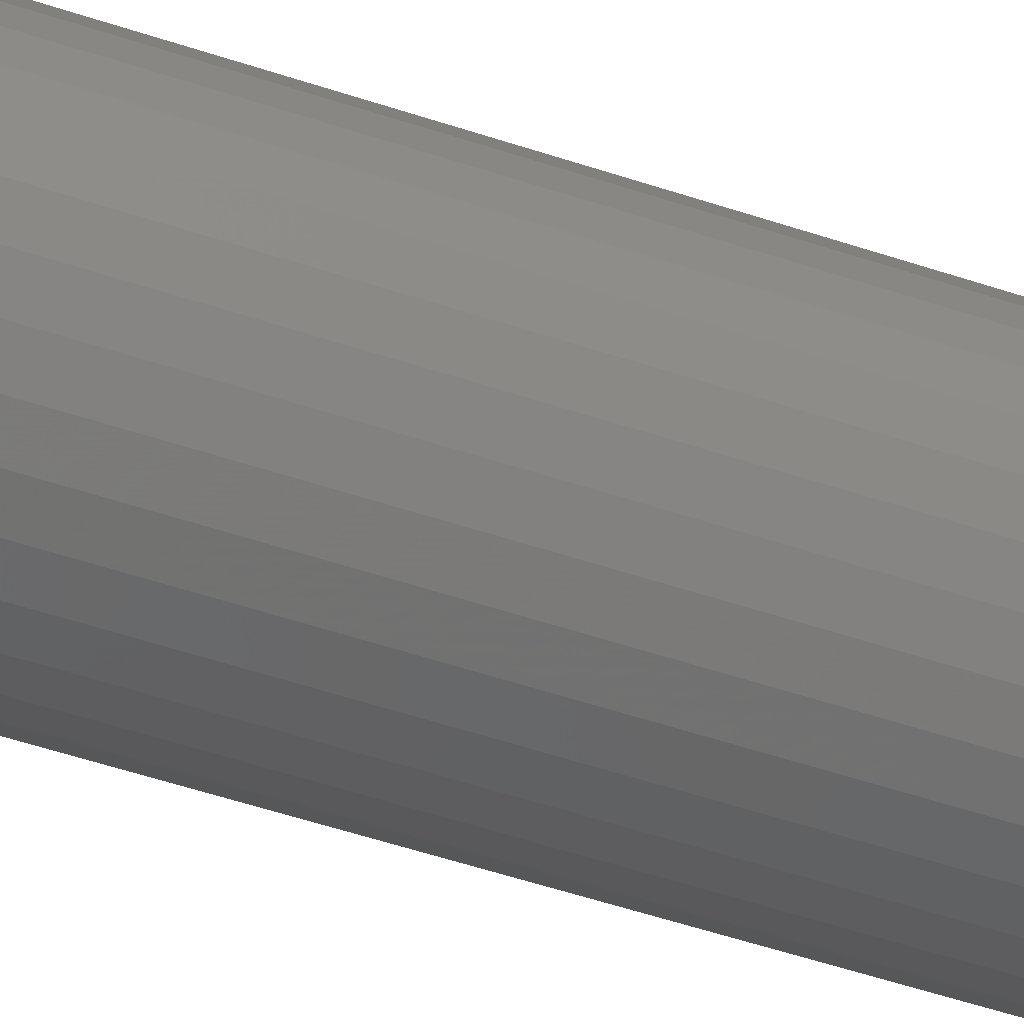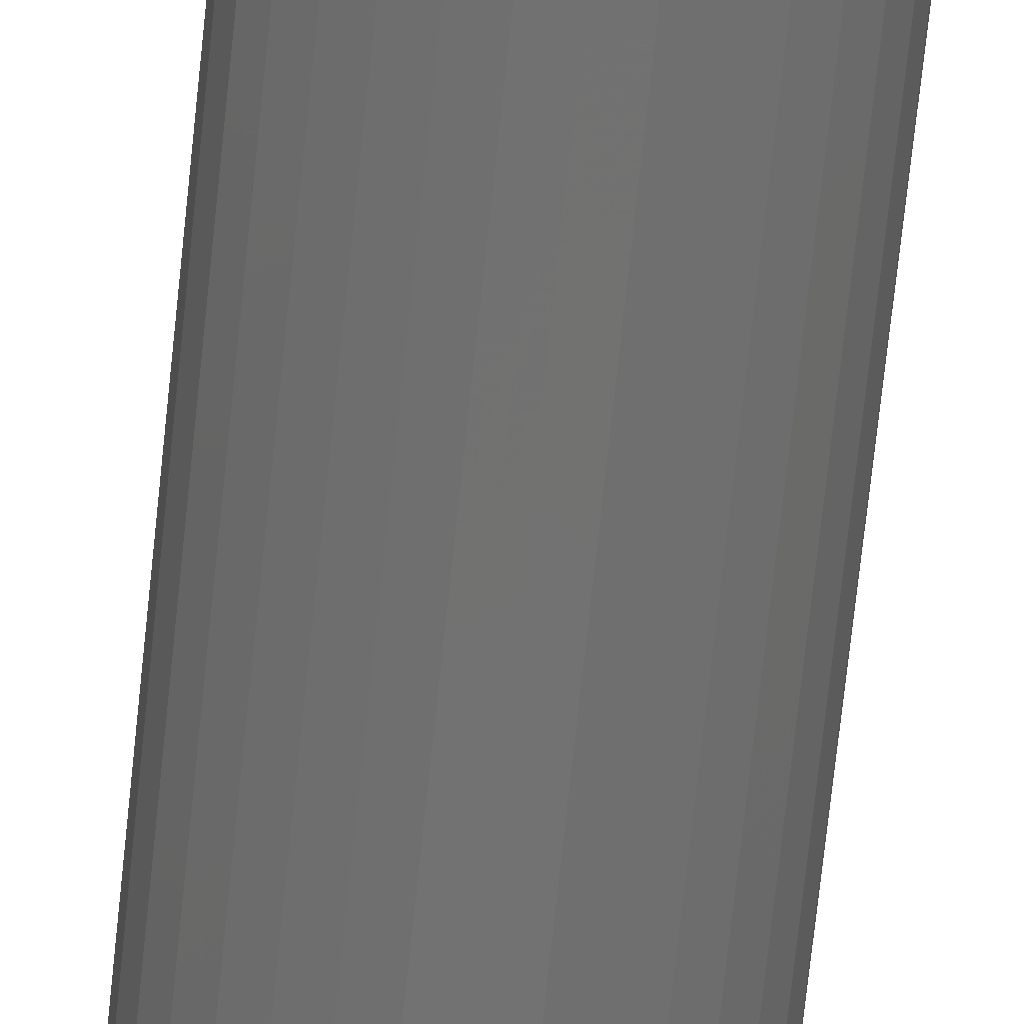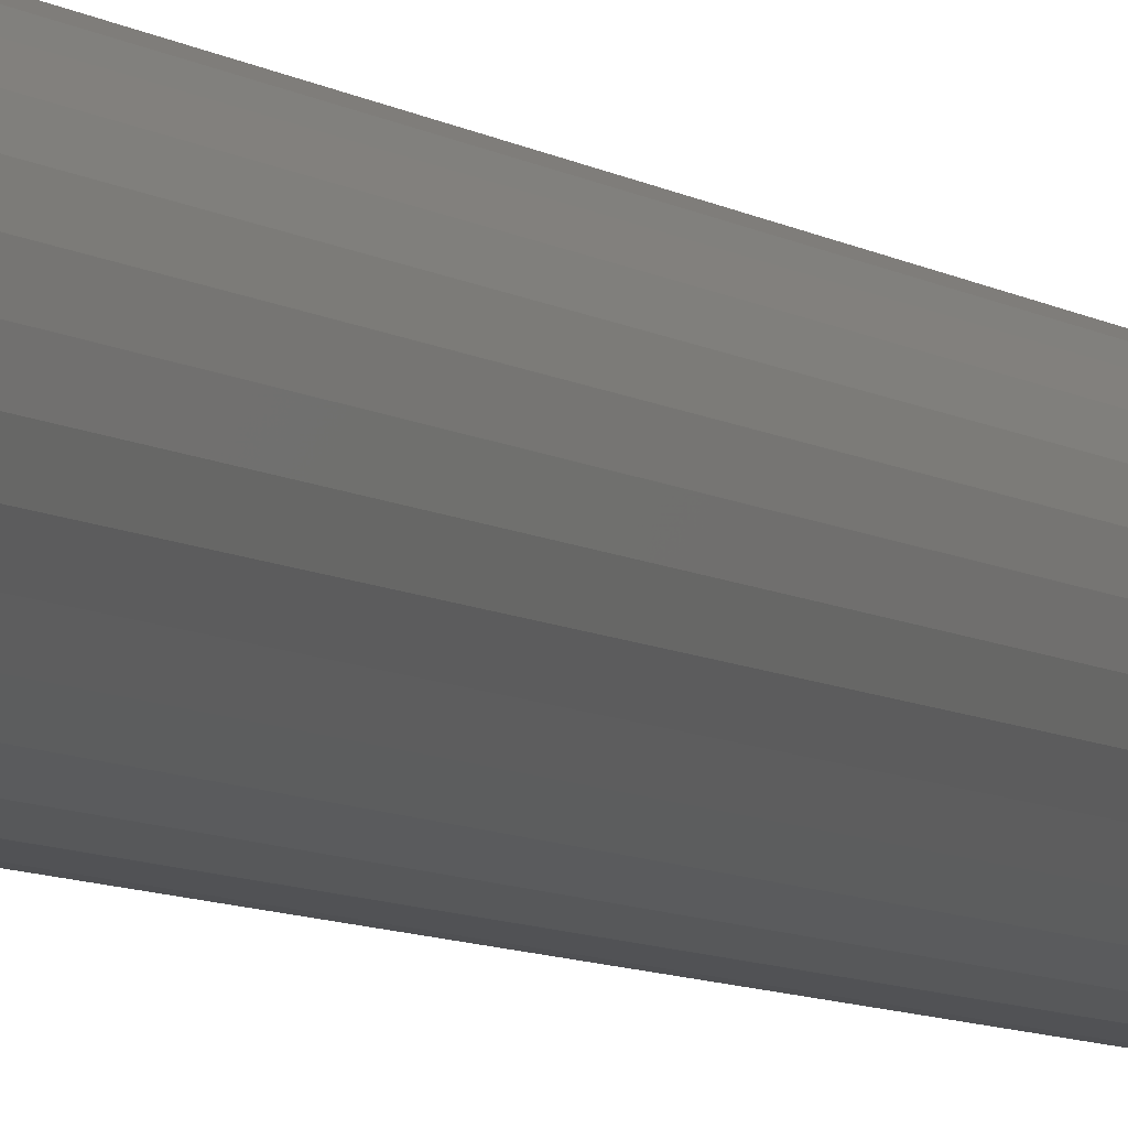
<metadata>
{"format":"stl","ext":"stl","renderer":"f3d","projection":"perspective","resolution":1024,"background":"white","views":[{"elev":-38.0,"azim":-115.0,"up":"+Y"},{"elev":-64.1,"azim":-5.7,"up":"+Y"},{"elev":-5.7,"azim":-156.6,"up":"+Y"}]}
</metadata>
<code>
# stl→obj: 320 verts, 636 faces
v 0.0004112 0.02385 0.6719
v -0.004241 0.02339 0.6719
v -0.008715 0.02203 0.6719
v 0.005064 0.02339 0.6719
v 0.009538 0.02203 0.6719
v -0.01284 0.01983 0.6719
v 0.01366 0.01983 0.6719
v -0.01645 0.01686 0.6719
v 0.01727 0.01686 0.6719
v -0.01942 0.01325 0.6719
v 0.02024 0.01325 0.6719
v -0.02162 0.009126 0.6719
v 0.02244 0.009126 0.6719
v -0.02298 0.004653 0.6719
v 0.0238 0.004653 0.6719
v 0.0238 -0.004653 0.6719
v -0.02162 -0.009126 0.6719
v 0.02244 -0.009126 0.6719
v -0.01942 -0.01325 0.6719
v 0.02024 -0.01325 0.6719
v -0.01645 -0.01686 0.6719
v 0.01727 -0.01686 0.6719
v -0.01284 -0.01983 0.6719
v 0.01366 -0.01983 0.6719
v -0.008715 -0.02203 0.6719
v 0.009538 -0.02203 0.6719
v -0.004241 -0.02339 0.6719
v 0.0004112 -0.02385 0.6719
v 0.005064 -0.02339 0.6719
v 0.02426 -7.62e-18 0.6719
v -0.02344 -9.45e-18 0.6719
v -0.02298 -0.004653 0.6719
v 0.03988 0 0
v 0.03988 -4.473e-17 0.6562
v 0.03913 -0.007701 0
v 0.03913 -0.007701 0.6562
v 0.03688 -0.01511 0
v 0.03688 -0.01511 0.6562
v 0.03323 -0.02193 0
v 0.03323 -0.02193 0.6562
v 0.02832 -0.02791 0
v 0.02832 -0.02791 0.6562
v 0.02234 -0.03282 0
v 0.02234 -0.03282 0.6562
v 0.01552 -0.03647 0
v 0.01552 -0.03647 0.6562
v 0.008112 -0.03872 0
v 0.008112 -0.03872 0.6562
v 0.0004112 -0.03947 0
v 0.0004112 -0.03947 0.6562
v -0.00729 -0.03872 0
v -0.00729 -0.03872 0.6562
v -0.01469 -0.03647 0
v -0.01469 -0.03647 0.6562
v -0.02152 -0.03282 0
v -0.02152 -0.03282 0.6562
v -0.0275 -0.02791 0
v -0.0275 -0.02791 0.6562
v -0.03241 -0.02193 0
v -0.03241 -0.02193 0.6562
v -0.03606 -0.01511 0
v -0.03606 -0.01511 0.6562
v -0.0383 -0.007701 0
v -0.0383 -0.007701 0.6562
v -0.03906 4.834e-18 0
v -0.03906 4.834e-18 0.6562
v -0.0383 0.007701 0
v -0.0383 0.007701 0.6562
v -0.03606 0.01511 0
v -0.03606 0.01511 0.6562
v -0.03241 0.02193 0
v -0.03241 0.02193 0.6562
v -0.0275 0.02791 0
v -0.0275 0.02791 0.6562
v -0.02152 0.03282 0
v -0.02152 0.03282 0.6562
v -0.01469 0.03647 0
v -0.01469 0.03647 0.6562
v -0.00729 0.03872 0
v -0.00729 0.03872 0.6562
v 0.0004112 0.03947 0
v 0.0004112 0.03947 0.6562
v 0.008112 0.03872 0
v 0.008112 0.03872 0.6562
v 0.01552 0.03647 0
v 0.01552 0.03647 0.6562
v 0.02234 0.03282 0
v 0.02234 0.03282 0.6562
v 0.02832 0.02791 0
v 0.02832 0.02791 0.6562
v 0.03323 0.02193 0
v 0.03323 0.02193 0.6562
v 0.03688 0.01511 0
v 0.03688 0.01511 0.6562
v 0.03913 0.007701 0
v 0.03913 0.007701 0.6562
v 0.02731 -1.735e-18 0.6716
v 0.02679 -0.005247 0.6716
v 0.03024 -3.469e-18 0.6707
v 0.02967 -0.005819 0.6707
v 0.03294 -5.204e-18 0.6692
v 0.03232 -0.006346 0.6692
v 0.03531 -3.469e-18 0.6673
v 0.03464 -0.006808 0.6673
v 0.03725 -3.469e-18 0.6649
v 0.03654 -0.007187 0.6649
v 0.0387 -3.469e-18 0.6622
v 0.03796 -0.007469 0.6622
v 0.03958 -3.469e-18 0.6593
v 0.03883 -0.007642 0.6593
v -0.02597 -0.005247 0.6716
v -0.02649 -1.908e-17 0.6716
v -0.02884 -0.005819 0.6707
v -0.02942 -1.908e-17 0.6707
v -0.03149 -0.006346 0.6692
v -0.03212 -1.735e-17 0.6692
v -0.03382 -0.006808 0.6673
v -0.03449 -2.255e-17 0.6673
v -0.03572 -0.007187 0.6649
v -0.03643 -2.082e-17 0.6649
v -0.03714 -0.007469 0.6622
v -0.03787 -2.082e-17 0.6622
v -0.03801 -0.007642 0.6593
v -0.03876 -2.429e-17 0.6593
v -0.02444 -0.01029 0.6716
v -0.02715 -0.01141 0.6707
v -0.02964 -0.01245 0.6692
v -0.03183 -0.01335 0.6673
v -0.03362 -0.0141 0.6649
v -0.03496 -0.01465 0.6622
v -0.03578 -0.01499 0.6593
v -0.02195 -0.01494 0.6716
v -0.02439 -0.01657 0.6707
v -0.02664 -0.01807 0.6692
v -0.0286 -0.01939 0.6673
v -0.03022 -0.02047 0.6649
v -0.03142 -0.02127 0.6622
v -0.03216 -0.02176 0.6593
v -0.01861 -0.01902 0.6716
v -0.02068 -0.02109 0.6707
v -0.02259 -0.023 0.6692
v -0.02426 -0.02468 0.6673
v -0.02564 -0.02605 0.6649
v -0.02666 -0.02707 0.6622
v -0.02729 -0.0277 0.6593
v -0.01453 -0.02236 0.6716
v -0.01616 -0.0248 0.6707
v -0.01766 -0.02705 0.6692
v -0.01898 -0.02902 0.6673
v -0.02006 -0.03063 0.6649
v -0.02086 -0.03183 0.6622
v -0.02135 -0.03257 0.6593
v -0.009882 -0.02485 0.6716
v -0.011 -0.02756 0.6707
v -0.01204 -0.03005 0.6692
v -0.01294 -0.03224 0.6673
v -0.01369 -0.03404 0.6649
v -0.01424 -0.03537 0.6622
v -0.01458 -0.03619 0.6593
v -0.004836 -0.02638 0.6716
v -0.005408 -0.02925 0.6707
v -0.005935 -0.0319 0.6692
v -0.006397 -0.03423 0.6673
v -0.006776 -0.03613 0.6649
v -0.007058 -0.03755 0.6622
v -0.007231 -0.03842 0.6593
v 0.0004112 -0.0269 0.6716
v 0.0004112 -0.02983 0.6707
v 0.0004112 -0.03253 0.6692
v 0.0004112 -0.0349 0.6673
v 0.0004112 -0.03684 0.6649
v 0.0004112 -0.03828 0.6622
v 0.0004112 -0.03917 0.6593
v 0.005659 -0.02638 0.6716
v 0.00623 -0.02925 0.6707
v 0.006757 -0.0319 0.6692
v 0.007219 -0.03423 0.6673
v 0.007598 -0.03613 0.6649
v 0.00788 -0.03755 0.6622
v 0.008054 -0.03842 0.6593
v 0.0107 -0.02485 0.6716
v 0.01183 -0.02756 0.6707
v 0.01286 -0.03005 0.6692
v 0.01377 -0.03224 0.6673
v 0.01451 -0.03404 0.6649
v 0.01506 -0.03537 0.6622
v 0.0154 -0.03619 0.6593
v 0.01535 -0.02236 0.6716
v 0.01698 -0.0248 0.6707
v 0.01848 -0.02705 0.6692
v 0.0198 -0.02902 0.6673
v 0.02088 -0.03063 0.6649
v 0.02168 -0.03183 0.6622
v 0.02217 -0.03257 0.6593
v 0.01943 -0.01902 0.6716
v 0.0215 -0.02109 0.6707
v 0.02341 -0.023 0.6692
v 0.02509 -0.02468 0.6673
v 0.02646 -0.02605 0.6649
v 0.02748 -0.02707 0.6622
v 0.02811 -0.0277 0.6593
v 0.02278 -0.01494 0.6716
v 0.02521 -0.01657 0.6707
v 0.02746 -0.01807 0.6692
v 0.02943 -0.01939 0.6673
v 0.03104 -0.02047 0.6649
v 0.03224 -0.02127 0.6622
v 0.03298 -0.02176 0.6593
v 0.02526 -0.01029 0.6716
v 0.02797 -0.01141 0.6707
v 0.03046 -0.01245 0.6692
v 0.03265 -0.01335 0.6673
v 0.03445 -0.0141 0.6649
v 0.03578 -0.01465 0.6622
v 0.0366 -0.01499 0.6593
v -0.02597 0.005247 0.6716
v -0.02884 0.005819 0.6707
v -0.03149 0.006346 0.6692
v -0.03382 0.006808 0.6673
v -0.03572 0.007187 0.6649
v -0.03714 0.007469 0.6622
v -0.03801 0.007642 0.6593
v 0.02679 0.005247 0.6716
v 0.02967 0.005819 0.6707
v 0.03232 0.006346 0.6692
v 0.03464 0.006808 0.6673
v 0.03654 0.007187 0.6649
v 0.03796 0.007469 0.6622
v 0.03883 0.007642 0.6593
v 0.02526 0.01029 0.6716
v 0.02797 0.01141 0.6707
v 0.03046 0.01245 0.6692
v 0.03265 0.01335 0.6673
v 0.03445 0.0141 0.6649
v 0.03578 0.01465 0.6622
v 0.0366 0.01499 0.6593
v 0.02278 0.01494 0.6716
v 0.02521 0.01657 0.6707
v 0.02746 0.01807 0.6692
v 0.02943 0.01939 0.6673
v 0.03104 0.02047 0.6649
v 0.03224 0.02127 0.6622
v 0.03298 0.02176 0.6593
v 0.01943 0.01902 0.6716
v 0.0215 0.02109 0.6707
v 0.02341 0.023 0.6692
v 0.02509 0.02468 0.6673
v 0.02646 0.02605 0.6649
v 0.02748 0.02707 0.6622
v 0.02811 0.0277 0.6593
v 0.01535 0.02236 0.6716
v 0.01698 0.0248 0.6707
v 0.01848 0.02705 0.6692
v 0.0198 0.02902 0.6673
v 0.02088 0.03063 0.6649
v 0.02168 0.03183 0.6622
v 0.02217 0.03257 0.6593
v 0.0107 0.02485 0.6716
v 0.01183 0.02756 0.6707
v 0.01286 0.03005 0.6692
v 0.01377 0.03224 0.6673
v 0.01451 0.03404 0.6649
v 0.01506 0.03537 0.6622
v 0.0154 0.03619 0.6593
v 0.005659 0.02638 0.6716
v 0.00623 0.02925 0.6707
v 0.006757 0.0319 0.6692
v 0.007219 0.03423 0.6673
v 0.007598 0.03613 0.6649
v 0.00788 0.03755 0.6622
v 0.008054 0.03842 0.6593
v 0.0004112 0.0269 0.6716
v 0.0004112 0.02983 0.6707
v 0.0004112 0.03253 0.6692
v 0.0004112 0.0349 0.6673
v 0.0004112 0.03684 0.6649
v 0.0004112 0.03828 0.6622
v 0.0004112 0.03917 0.6593
v -0.004836 0.02638 0.6716
v -0.005408 0.02925 0.6707
v -0.005935 0.0319 0.6692
v -0.006397 0.03423 0.6673
v -0.006776 0.03613 0.6649
v -0.007058 0.03755 0.6622
v -0.007231 0.03842 0.6593
v -0.009882 0.02485 0.6716
v -0.011 0.02756 0.6707
v -0.01204 0.03005 0.6692
v -0.01294 0.03224 0.6673
v -0.01369 0.03404 0.6649
v -0.01424 0.03537 0.6622
v -0.01458 0.03619 0.6593
v -0.01453 0.02236 0.6716
v -0.01616 0.0248 0.6707
v -0.01766 0.02705 0.6692
v -0.01898 0.02902 0.6673
v -0.02006 0.03063 0.6649
v -0.02086 0.03183 0.6622
v -0.02135 0.03257 0.6593
v -0.01861 0.01902 0.6716
v -0.02068 0.02109 0.6707
v -0.02259 0.023 0.6692
v -0.02426 0.02468 0.6673
v -0.02564 0.02605 0.6649
v -0.02666 0.02707 0.6622
v -0.02729 0.0277 0.6593
v -0.02195 0.01494 0.6716
v -0.02439 0.01657 0.6707
v -0.02664 0.01807 0.6692
v -0.0286 0.01939 0.6673
v -0.03022 0.02047 0.6649
v -0.03142 0.02127 0.6622
v -0.03216 0.02176 0.6593
v -0.02444 0.01029 0.6716
v -0.02715 0.01141 0.6707
v -0.02964 0.01245 0.6692
v -0.03183 0.01335 0.6673
v -0.03362 0.0141 0.6649
v -0.03496 0.01465 0.6622
v -0.03578 0.01499 0.6593
f 1 2 3
f 4 1 3
f 4 3 5
f 5 3 6
f 5 6 7
f 7 6 8
f 7 8 9
f 9 8 10
f 9 10 11
f 11 10 12
f 11 12 13
f 13 12 14
f 13 14 15
f 16 17 18
f 18 17 19
f 18 19 20
f 20 19 21
f 20 21 22
f 22 21 23
f 22 23 24
f 24 23 25
f 24 25 26
f 26 25 27
f 26 27 28
f 26 28 29
f 15 14 30
f 30 14 31
f 30 31 16
f 16 31 32
f 16 32 17
f 33 34 35
f 35 34 36
f 35 36 37
f 37 36 38
f 37 38 39
f 39 38 40
f 39 40 41
f 41 40 42
f 41 42 43
f 43 42 44
f 43 44 45
f 45 44 46
f 45 46 47
f 47 46 48
f 47 48 49
f 49 48 50
f 49 50 51
f 51 50 52
f 51 52 53
f 53 52 54
f 53 54 55
f 55 54 56
f 55 56 57
f 57 56 58
f 57 58 59
f 59 58 60
f 59 60 61
f 61 60 62
f 61 62 63
f 63 62 64
f 63 64 65
f 65 64 66
f 65 66 67
f 67 66 68
f 67 68 69
f 69 68 70
f 69 70 71
f 71 70 72
f 71 72 73
f 73 72 74
f 73 74 75
f 75 74 76
f 75 76 77
f 77 76 78
f 77 78 79
f 79 78 80
f 79 80 81
f 81 80 82
f 81 82 83
f 83 82 84
f 83 84 85
f 85 84 86
f 85 86 87
f 87 86 88
f 87 88 89
f 89 88 90
f 89 90 91
f 91 90 92
f 91 92 93
f 93 92 94
f 93 94 95
f 95 94 96
f 95 96 33
f 33 96 34
f 30 16 97
f 97 16 98
f 97 98 99
f 99 98 100
f 99 100 101
f 101 100 102
f 101 102 103
f 103 102 104
f 103 104 105
f 105 104 106
f 105 106 107
f 107 106 108
f 107 108 109
f 109 108 110
f 109 110 34
f 34 110 36
f 32 31 111
f 111 31 112
f 111 112 113
f 113 112 114
f 113 114 115
f 115 114 116
f 115 116 117
f 117 116 118
f 117 118 119
f 119 118 120
f 119 120 121
f 121 120 122
f 121 122 123
f 123 122 124
f 123 124 64
f 64 124 66
f 17 32 125
f 125 32 111
f 125 111 126
f 126 111 113
f 126 113 127
f 127 113 115
f 127 115 128
f 128 115 117
f 128 117 129
f 129 117 119
f 129 119 130
f 130 119 121
f 130 121 131
f 131 121 123
f 131 123 62
f 62 123 64
f 19 17 132
f 132 17 125
f 132 125 133
f 133 125 126
f 133 126 134
f 134 126 127
f 134 127 135
f 135 127 128
f 135 128 136
f 136 128 129
f 136 129 137
f 137 129 130
f 137 130 138
f 138 130 131
f 138 131 60
f 60 131 62
f 21 19 139
f 139 19 132
f 139 132 140
f 140 132 133
f 140 133 141
f 141 133 134
f 141 134 142
f 142 134 135
f 142 135 143
f 143 135 136
f 143 136 144
f 144 136 137
f 144 137 145
f 145 137 138
f 145 138 58
f 58 138 60
f 23 21 146
f 146 21 139
f 146 139 147
f 147 139 140
f 147 140 148
f 148 140 141
f 148 141 149
f 149 141 142
f 149 142 150
f 150 142 143
f 150 143 151
f 151 143 144
f 151 144 152
f 152 144 145
f 152 145 56
f 56 145 58
f 25 23 153
f 153 23 146
f 153 146 154
f 154 146 147
f 154 147 155
f 155 147 148
f 155 148 156
f 156 148 149
f 156 149 157
f 157 149 150
f 157 150 158
f 158 150 151
f 158 151 159
f 159 151 152
f 159 152 54
f 54 152 56
f 27 25 160
f 160 25 153
f 160 153 161
f 161 153 154
f 161 154 162
f 162 154 155
f 162 155 163
f 163 155 156
f 163 156 164
f 164 156 157
f 164 157 165
f 165 157 158
f 165 158 166
f 166 158 159
f 166 159 52
f 52 159 54
f 28 27 167
f 167 27 160
f 167 160 168
f 168 160 161
f 168 161 169
f 169 161 162
f 169 162 170
f 170 162 163
f 170 163 171
f 171 163 164
f 171 164 172
f 172 164 165
f 172 165 173
f 173 165 166
f 173 166 50
f 50 166 52
f 29 28 174
f 174 28 167
f 174 167 175
f 175 167 168
f 175 168 176
f 176 168 169
f 176 169 177
f 177 169 170
f 177 170 178
f 178 170 171
f 178 171 179
f 179 171 172
f 179 172 180
f 180 172 173
f 180 173 48
f 48 173 50
f 26 29 181
f 181 29 174
f 181 174 182
f 182 174 175
f 182 175 183
f 183 175 176
f 183 176 184
f 184 176 177
f 184 177 185
f 185 177 178
f 185 178 186
f 186 178 179
f 186 179 187
f 187 179 180
f 187 180 46
f 46 180 48
f 24 26 188
f 188 26 181
f 188 181 189
f 189 181 182
f 189 182 190
f 190 182 183
f 190 183 191
f 191 183 184
f 191 184 192
f 192 184 185
f 192 185 193
f 193 185 186
f 193 186 194
f 194 186 187
f 194 187 44
f 44 187 46
f 22 24 195
f 195 24 188
f 195 188 196
f 196 188 189
f 196 189 197
f 197 189 190
f 197 190 198
f 198 190 191
f 198 191 199
f 199 191 192
f 199 192 200
f 200 192 193
f 200 193 201
f 201 193 194
f 201 194 42
f 42 194 44
f 20 22 202
f 202 22 195
f 202 195 203
f 203 195 196
f 203 196 204
f 204 196 197
f 204 197 205
f 205 197 198
f 205 198 206
f 206 198 199
f 206 199 207
f 207 199 200
f 207 200 208
f 208 200 201
f 208 201 40
f 40 201 42
f 18 20 209
f 209 20 202
f 209 202 210
f 210 202 203
f 210 203 211
f 211 203 204
f 211 204 212
f 212 204 205
f 212 205 213
f 213 205 206
f 213 206 214
f 214 206 207
f 214 207 215
f 215 207 208
f 215 208 38
f 38 208 40
f 16 18 98
f 98 18 209
f 98 209 100
f 100 209 210
f 100 210 102
f 102 210 211
f 102 211 104
f 104 211 212
f 104 212 106
f 106 212 213
f 106 213 108
f 108 213 214
f 108 214 110
f 110 214 215
f 110 215 36
f 36 215 38
f 31 14 112
f 112 14 216
f 112 216 114
f 114 216 217
f 114 217 116
f 116 217 218
f 116 218 118
f 118 218 219
f 118 219 120
f 120 219 220
f 120 220 122
f 122 220 221
f 122 221 124
f 124 221 222
f 124 222 66
f 66 222 68
f 15 30 223
f 223 30 97
f 223 97 224
f 224 97 99
f 224 99 225
f 225 99 101
f 225 101 226
f 226 101 103
f 226 103 227
f 227 103 105
f 227 105 228
f 228 105 107
f 228 107 229
f 229 107 109
f 229 109 96
f 96 109 34
f 13 15 230
f 230 15 223
f 230 223 231
f 231 223 224
f 231 224 232
f 232 224 225
f 232 225 233
f 233 225 226
f 233 226 234
f 234 226 227
f 234 227 235
f 235 227 228
f 235 228 236
f 236 228 229
f 236 229 94
f 94 229 96
f 11 13 237
f 237 13 230
f 237 230 238
f 238 230 231
f 238 231 239
f 239 231 232
f 239 232 240
f 240 232 233
f 240 233 241
f 241 233 234
f 241 234 242
f 242 234 235
f 242 235 243
f 243 235 236
f 243 236 92
f 92 236 94
f 9 11 244
f 244 11 237
f 244 237 245
f 245 237 238
f 245 238 246
f 246 238 239
f 246 239 247
f 247 239 240
f 247 240 248
f 248 240 241
f 248 241 249
f 249 241 242
f 249 242 250
f 250 242 243
f 250 243 90
f 90 243 92
f 7 9 251
f 251 9 244
f 251 244 252
f 252 244 245
f 252 245 253
f 253 245 246
f 253 246 254
f 254 246 247
f 254 247 255
f 255 247 248
f 255 248 256
f 256 248 249
f 256 249 257
f 257 249 250
f 257 250 88
f 88 250 90
f 5 7 258
f 258 7 251
f 258 251 259
f 259 251 252
f 259 252 260
f 260 252 253
f 260 253 261
f 261 253 254
f 261 254 262
f 262 254 255
f 262 255 263
f 263 255 256
f 263 256 264
f 264 256 257
f 264 257 86
f 86 257 88
f 4 5 265
f 265 5 258
f 265 258 266
f 266 258 259
f 266 259 267
f 267 259 260
f 267 260 268
f 268 260 261
f 268 261 269
f 269 261 262
f 269 262 270
f 270 262 263
f 270 263 271
f 271 263 264
f 271 264 84
f 84 264 86
f 1 4 272
f 272 4 265
f 272 265 273
f 273 265 266
f 273 266 274
f 274 266 267
f 274 267 275
f 275 267 268
f 275 268 276
f 276 268 269
f 276 269 277
f 277 269 270
f 277 270 278
f 278 270 271
f 278 271 82
f 82 271 84
f 2 1 279
f 279 1 272
f 279 272 280
f 280 272 273
f 280 273 281
f 281 273 274
f 281 274 282
f 282 274 275
f 282 275 283
f 283 275 276
f 283 276 284
f 284 276 277
f 284 277 285
f 285 277 278
f 285 278 80
f 80 278 82
f 3 2 286
f 286 2 279
f 286 279 287
f 287 279 280
f 287 280 288
f 288 280 281
f 288 281 289
f 289 281 282
f 289 282 290
f 290 282 283
f 290 283 291
f 291 283 284
f 291 284 292
f 292 284 285
f 292 285 78
f 78 285 80
f 6 3 293
f 293 3 286
f 293 286 294
f 294 286 287
f 294 287 295
f 295 287 288
f 295 288 296
f 296 288 289
f 296 289 297
f 297 289 290
f 297 290 298
f 298 290 291
f 298 291 299
f 299 291 292
f 299 292 76
f 76 292 78
f 8 6 300
f 300 6 293
f 300 293 301
f 301 293 294
f 301 294 302
f 302 294 295
f 302 295 303
f 303 295 296
f 303 296 304
f 304 296 297
f 304 297 305
f 305 297 298
f 305 298 306
f 306 298 299
f 306 299 74
f 74 299 76
f 10 8 307
f 307 8 300
f 307 300 308
f 308 300 301
f 308 301 309
f 309 301 302
f 309 302 310
f 310 302 303
f 310 303 311
f 311 303 304
f 311 304 312
f 312 304 305
f 312 305 313
f 313 305 306
f 313 306 72
f 72 306 74
f 12 10 314
f 314 10 307
f 314 307 315
f 315 307 308
f 315 308 316
f 316 308 309
f 316 309 317
f 317 309 310
f 317 310 318
f 318 310 311
f 318 311 319
f 319 311 312
f 319 312 320
f 320 312 313
f 320 313 70
f 70 313 72
f 14 12 216
f 216 12 314
f 216 314 217
f 217 314 315
f 217 315 218
f 218 315 316
f 218 316 219
f 219 316 317
f 219 317 220
f 220 317 318
f 220 318 221
f 221 318 319
f 221 319 222
f 222 319 320
f 222 320 68
f 68 320 70
f 77 79 81
f 77 81 83
f 85 77 83
f 75 77 85
f 87 75 85
f 73 75 87
f 89 73 87
f 71 73 89
f 91 71 89
f 69 71 91
f 93 69 91
f 67 69 93
f 95 67 93
f 37 61 35
f 59 61 37
f 39 59 37
f 57 59 39
f 41 57 39
f 55 57 41
f 43 55 41
f 53 55 43
f 45 53 43
f 51 53 45
f 49 51 45
f 47 49 45
f 61 63 35
f 35 63 65
f 35 65 33
f 33 65 67
f 33 67 95

</code>
